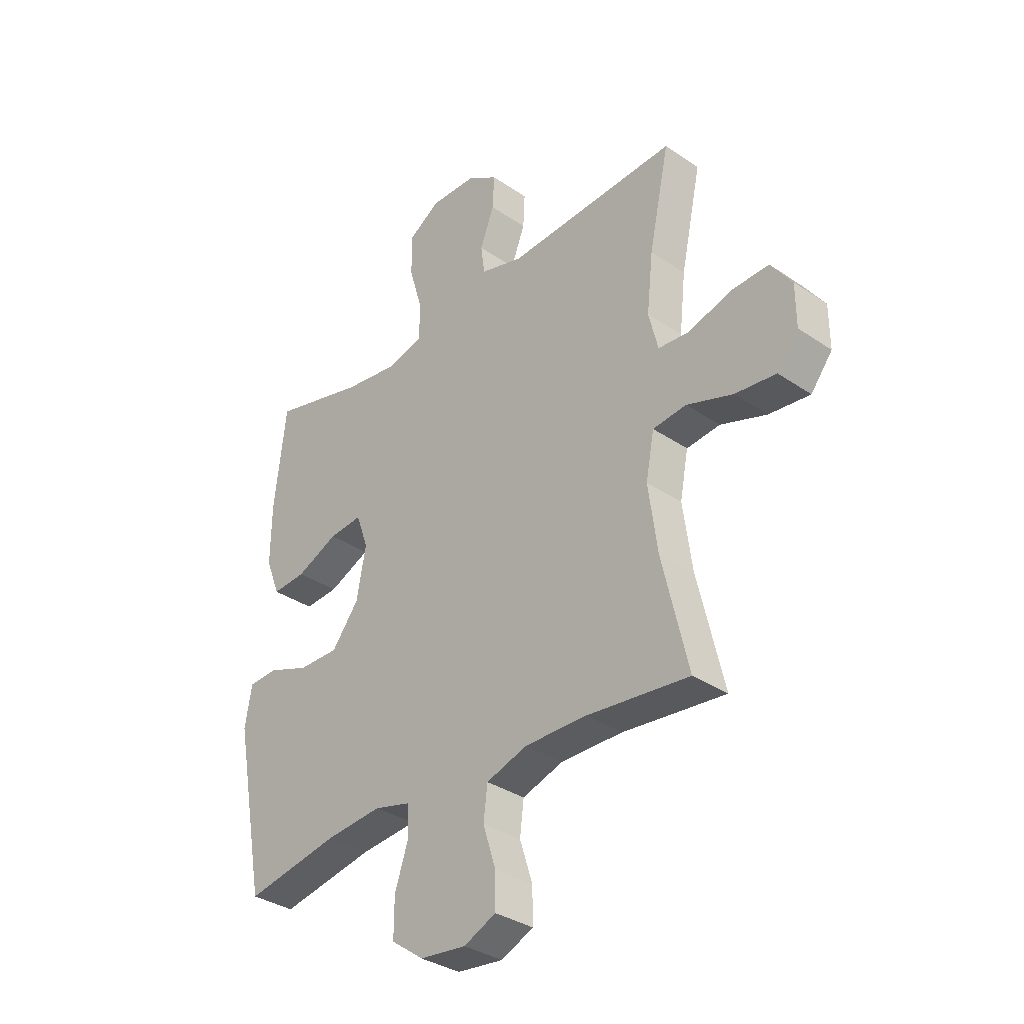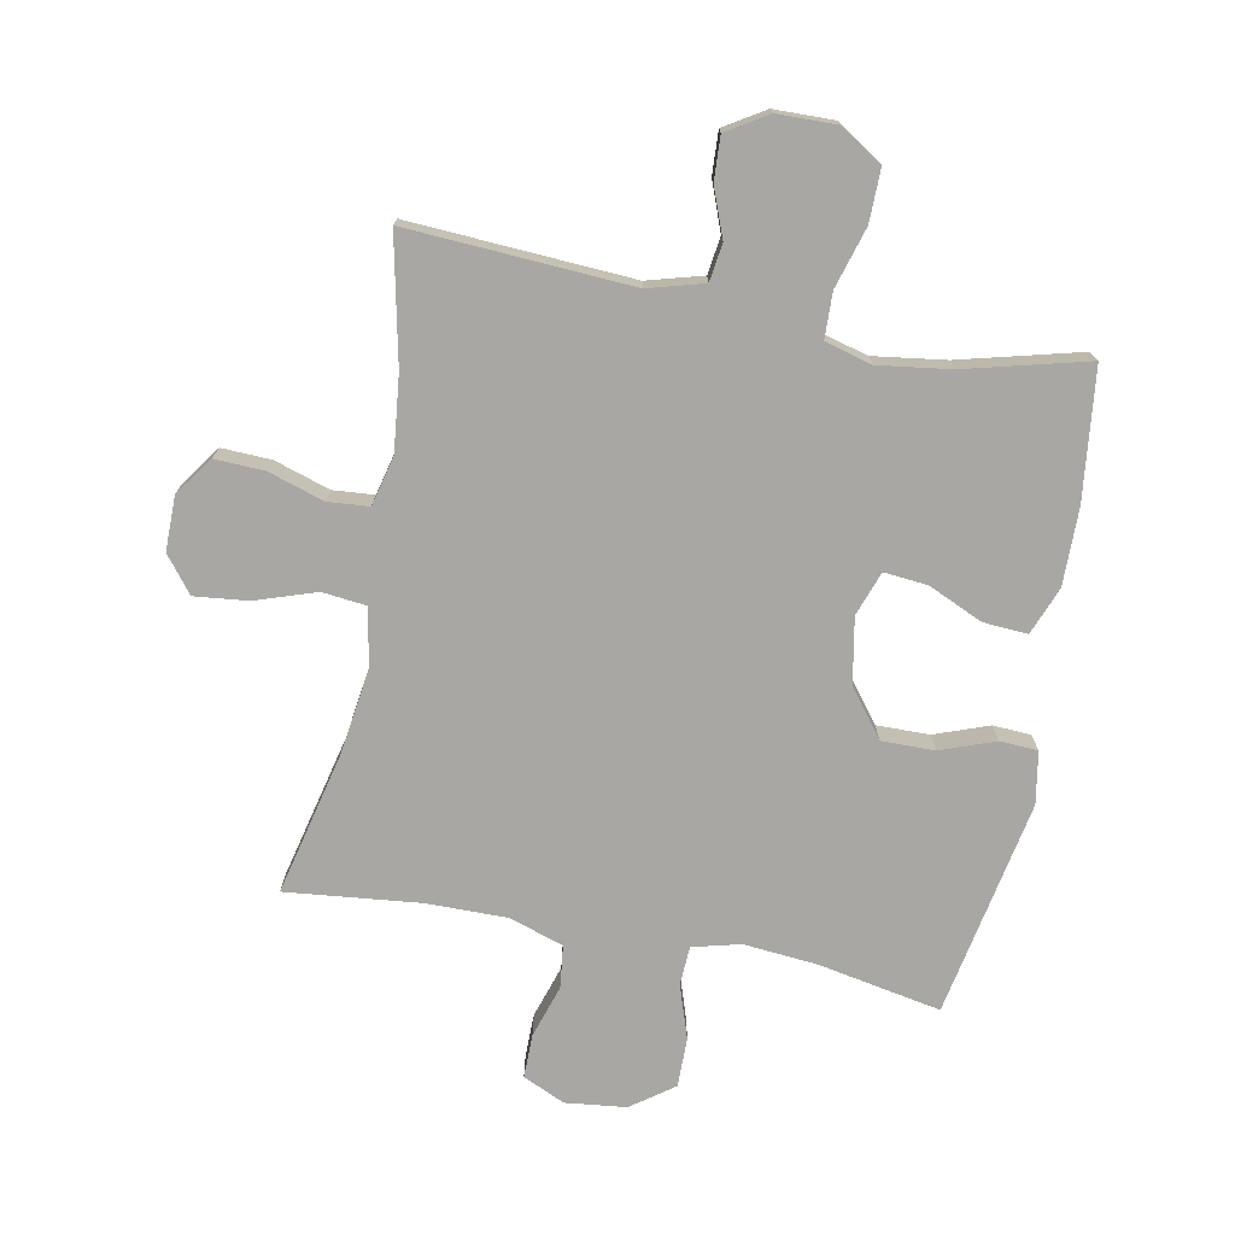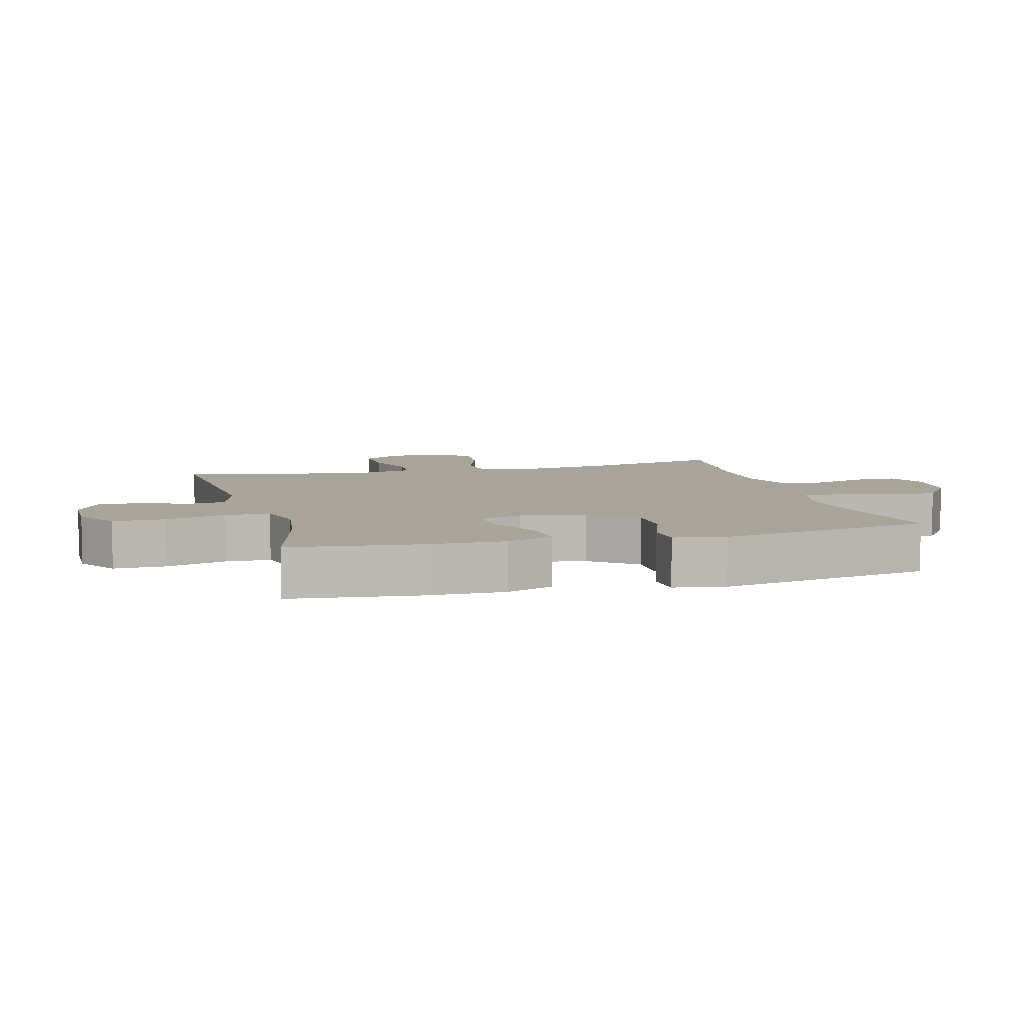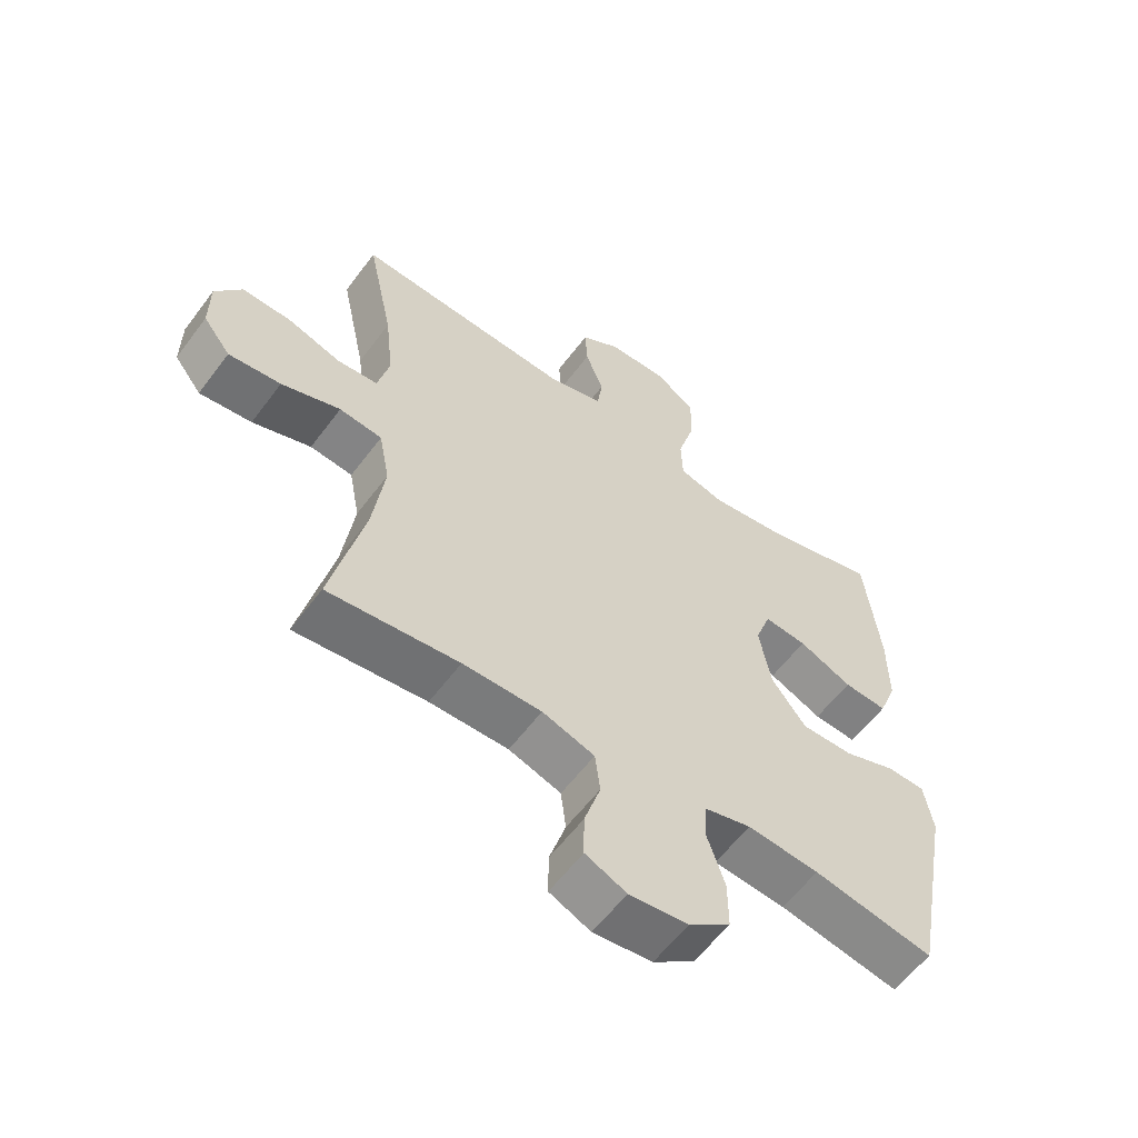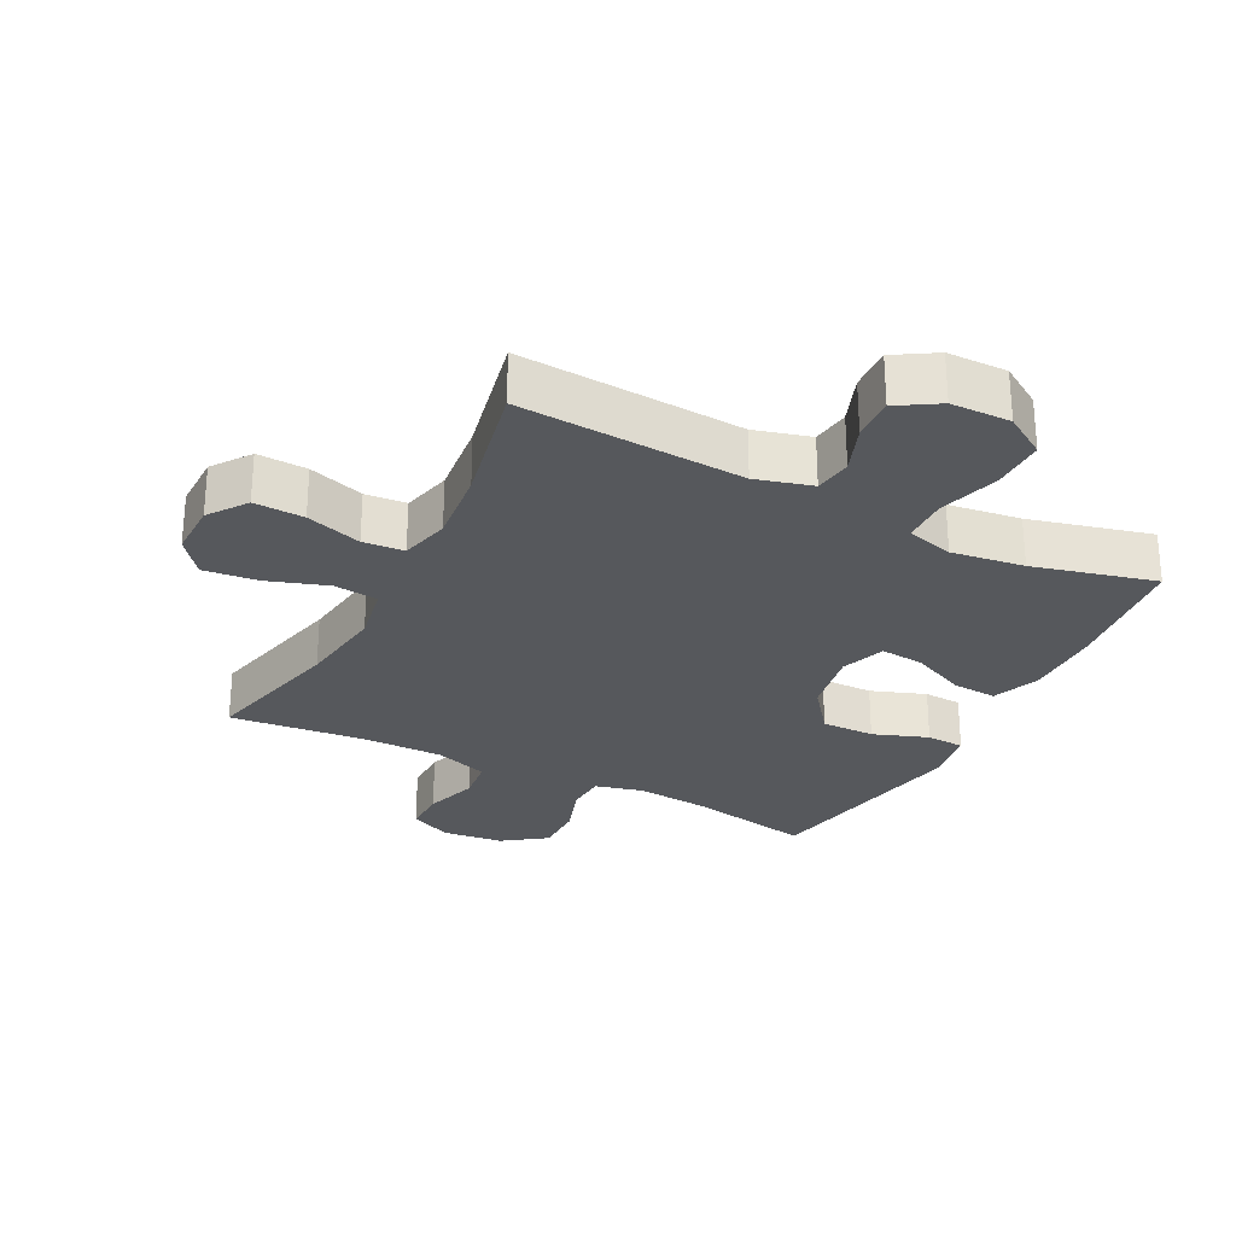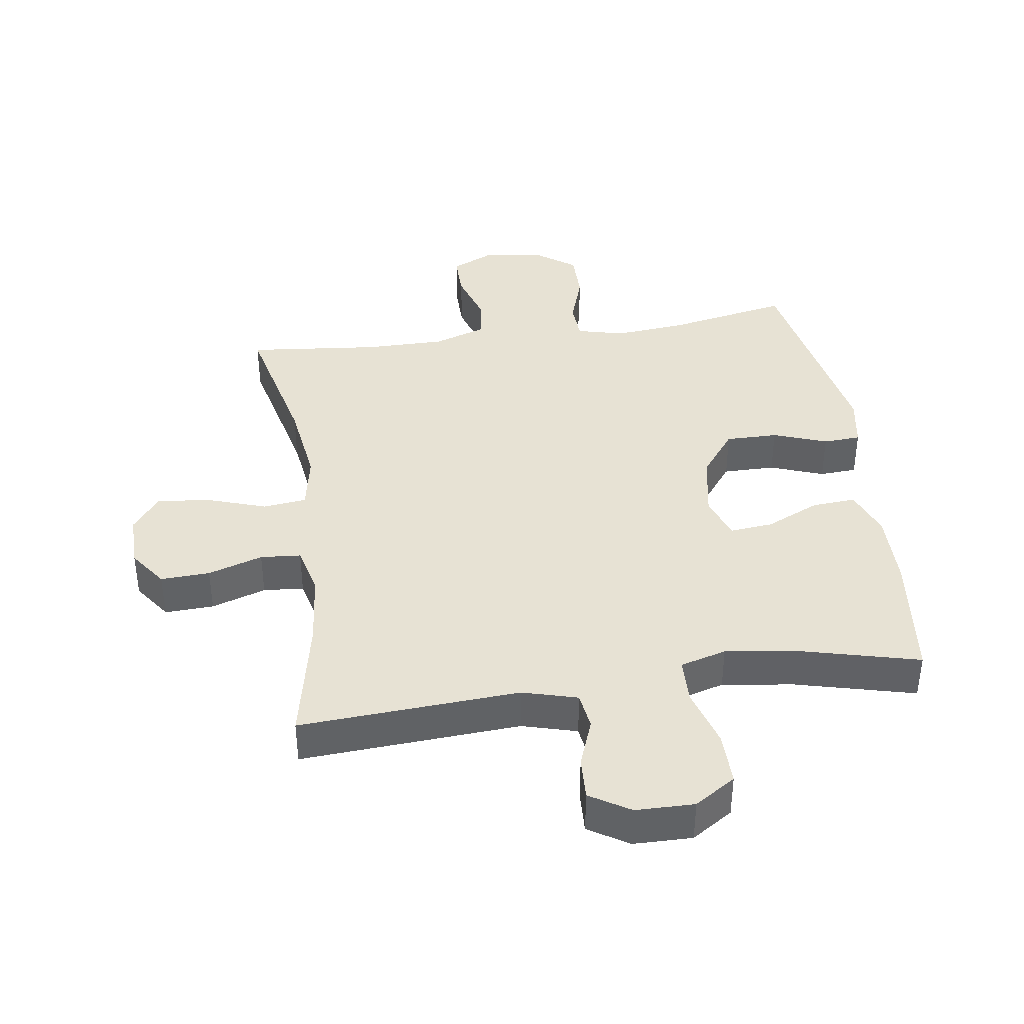
<metadata>
{"format":"obj","ext":"obj","renderer":"f3d","projection":"perspective","resolution":1024,"background":"white","views":[{"elev":-33.9,"azim":-132.8,"up":"+Z"},{"elev":-74.5,"azim":-10.9,"up":"+Y"},{"elev":7.2,"azim":74.8,"up":"+Y"},{"elev":-58.5,"azim":-36.4,"up":"+Z"},{"elev":-27.9,"azim":-27.2,"up":"+Y"},{"elev":40.0,"azim":-8.4,"up":"+Y"}]}
</metadata>
<code>
o path6564
v 0.3246 0.0375 0.4529
v 0.2092 0.0375 0.437
v 0.1348 0.0375 0.4573
v 0.1323 0.0375 0.5293
v 0.161 0.0375 0.6263
v 0.1618 0.0375 0.7108
v 0.09543 0.0375 0.7529
v 0.000644 0.0375 0.7511
v -0.06406 0.0375 0.7113
v -0.06048 0.0375 0.6423
v -0.03132 0.0375 0.5658
v -0.0395 0.0375 0.5063
v -0.1283 0.0375 0.4815
v -0.4839 0.0375 0.5024
v -0.4414 0.0375 0.3022
v -0.4282 0.0375 0.1822
v -0.4475 0.0375 0.1034
v -0.5127 0.0375 0.0981
v -0.6012 0.0375 0.1262
v -0.6807 0.0375 0.1295
v -0.7242 0.0375 0.06883
v -0.7246 0.0375 -0.01836
v -0.6799 0.0375 -0.07562
v -0.5945 0.0375 -0.06644
v -0.4985 0.0375 -0.03413
v -0.4287 0.0375 -0.04197
v -0.4113 0.0375 -0.1332
v -0.4302 0.0375 -0.2706
v -0.4839 0.0375 -0.4993
v -0.2705 0.0375 -0.4767
v -0.1421 0.0375 -0.476
v -0.05671 0.0375 -0.5044
v -0.04843 0.0375 -0.5717
v -0.07515 0.0375 -0.6555
v -0.07563 0.0375 -0.7251
v -0.008544 0.0375 -0.7555
v 0.08777 0.0375 -0.7446
v 0.1551 0.0375 -0.6959
v 0.1547 0.0375 -0.6173
v 0.1263 0.0375 -0.5329
v 0.1295 0.0375 -0.471
v 0.2053 0.0375 -0.4516
v 0.3222 0.0375 -0.4621
v 0.518 0.0375 -0.4993
v 0.5827 0.0375 -0.1557
v 0.5684 0.0375 -0.07261
v 0.5081 0.0375 -0.0695
v 0.4216 0.0375 -0.101
v 0.3376 0.0375 -0.1019
v 0.2808 0.0375 -0.02834
v 0.2616 0.0375 0.07622
v 0.2868 0.0375 0.1468
v 0.3563 0.0375 0.1402
v 0.4431 0.0375 0.1012
v 0.5138 0.0375 0.09636
v 0.5433 0.0375 0.1723
v 0.5422 0.0375 0.2947
v 0.518 0.0375 0.5024
v 0.3246 -0.0375 0.4529
v 0.2092 -0.0375 0.437
v 0.1348 -0.0375 0.4573
v 0.1323 -0.0375 0.5293
v 0.161 -0.0375 0.6263
v 0.1618 -0.0375 0.7108
v 0.09543 -0.0375 0.7529
v 0.000644 -0.0375 0.7511
v -0.06406 -0.0375 0.7113
v -0.06048 -0.0375 0.6423
v -0.03132 -0.0375 0.5658
v -0.0395 -0.0375 0.5063
v -0.1283 -0.0375 0.4815
v -0.4839 -0.0375 0.5024
v -0.4414 -0.0375 0.3022
v -0.4282 -0.0375 0.1822
v -0.4475 -0.0375 0.1034
v -0.5127 -0.0375 0.0981
v -0.6012 -0.0375 0.1262
v -0.6807 -0.0375 0.1295
v -0.7242 -0.0375 0.06883
v -0.7246 -0.0375 -0.01836
v -0.6799 -0.0375 -0.07562
v -0.5945 -0.0375 -0.06644
v -0.4985 -0.0375 -0.03413
v -0.4287 -0.0375 -0.04197
v -0.4113 -0.0375 -0.1332
v -0.4302 -0.0375 -0.2706
v -0.4839 -0.0375 -0.4993
v -0.2705 -0.0375 -0.4767
v -0.1421 -0.0375 -0.476
v -0.05671 -0.0375 -0.5044
v -0.04843 -0.0375 -0.5717
v -0.07515 -0.0375 -0.6555
v -0.07563 -0.0375 -0.7251
v -0.008544 -0.0375 -0.7555
v 0.08777 -0.0375 -0.7446
v 0.1551 -0.0375 -0.6959
v 0.1547 -0.0375 -0.6173
v 0.1263 -0.0375 -0.5329
v 0.1295 -0.0375 -0.471
v 0.2053 -0.0375 -0.4516
v 0.3222 -0.0375 -0.4621
v 0.518 -0.0375 -0.4993
v 0.5827 -0.0375 -0.1557
v 0.5684 -0.0375 -0.07261
v 0.5081 -0.0375 -0.0695
v 0.4216 -0.0375 -0.101
v 0.3376 -0.0375 -0.1019
v 0.2808 -0.0375 -0.02834
v 0.2616 -0.0375 0.07622
v 0.2868 -0.0375 0.1468
v 0.3563 -0.0375 0.1402
v 0.4431 -0.0375 0.1012
v 0.5138 -0.0375 0.09636
v 0.5433 -0.0375 0.1723
v 0.5422 -0.0375 0.2947
v 0.518 -0.0375 0.5024
v 0.1618 0.0375 0.7108
v 0.09543 0.0375 0.7529
v 0.000644 0.0375 0.7511
v -0.06406 0.0375 0.7113
v -0.06406 0.0375 0.7113
v -0.06048 0.0375 0.6423
v 0.161 0.0375 0.6263
v -0.03132 0.0375 0.5658
v 0.1323 0.0375 0.5293
v -0.0395 0.0375 0.5063
v -0.0395 0.0375 0.5063
v 0.1348 0.0375 0.4573
v 0.1348 0.0375 0.4573
v -0.1283 0.0375 0.4815
v -0.4839 0.0375 0.5024
v -0.4839 0.0375 0.5024
v 0.518 0.0375 0.5024
v 0.518 0.0375 0.5024
v 0.3246 0.0375 0.4529
v 0.2092 0.0375 0.437
v -0.4414 0.0375 0.3022
v 0.5422 0.0375 0.2947
v -0.4282 0.0375 0.1822
v 0.5433 0.0375 0.1723
v -0.4475 0.0375 0.1034
v -0.4475 0.0375 0.1034
v 0.5138 0.0375 0.09636
v 0.5138 0.0375 0.09636
v 0.2868 0.0375 0.1468
v 0.2868 0.0375 0.1468
v 0.3563 0.0375 0.1402
v 0.2616 0.0375 0.07622
v 0.4431 0.0375 0.1012
v -0.6012 0.0375 0.1262
v -0.6807 0.0375 0.1295
v -0.7242 0.0375 0.06883
v -0.5127 0.0375 0.0981
v 0.2808 0.0375 -0.02834
v -0.7246 0.0375 -0.01836
v -0.6799 0.0375 -0.07562
v 0.3376 0.0375 -0.1019
v -0.4985 0.0375 -0.03413
v -0.4287 0.0375 -0.04197
v -0.4287 0.0375 -0.04197
v -0.5945 0.0375 -0.06644
v -0.4113 0.0375 -0.1332
v 0.5684 0.0375 -0.07261
v 0.5684 0.0375 -0.07261
v 0.5081 0.0375 -0.0695
v 0.4216 0.0375 -0.101
v 0.5827 0.0375 -0.1557
v -0.4302 0.0375 -0.2706
v 0.518 0.0375 -0.4993
v 0.518 0.0375 -0.4993
v 0.2053 0.0375 -0.4516
v 0.3222 0.0375 -0.4621
v 0.1295 0.0375 -0.471
v 0.1295 0.0375 -0.471
v 0.1263 0.0375 -0.5329
v -0.2705 0.0375 -0.4767
v -0.1421 0.0375 -0.476
v -0.4839 0.0375 -0.4993
v -0.4839 0.0375 -0.4993
v -0.05671 0.0375 -0.5044
v -0.05671 0.0375 -0.5044
v -0.04843 0.0375 -0.5717
v 0.1547 0.0375 -0.6173
v -0.07515 0.0375 -0.6555
v 0.1551 0.0375 -0.6959
v -0.07563 0.0375 -0.7251
v -0.07563 0.0375 -0.7251
v 0.08777 0.0375 -0.7446
v -0.008544 0.0375 -0.7555
v 0.1618 -0.0375 0.7108
v 0.09543 -0.0375 0.7529
v 0.000644 -0.0375 0.7511
v -0.06406 -0.0375 0.7113
v -0.06406 -0.0375 0.7113
v -0.06048 -0.0375 0.6423
v 0.161 -0.0375 0.6263
v -0.03132 -0.0375 0.5658
v 0.1323 -0.0375 0.5293
v -0.0395 -0.0375 0.5063
v -0.0395 -0.0375 0.5063
v 0.1348 -0.0375 0.4573
v 0.1348 -0.0375 0.4573
v -0.1283 -0.0375 0.4815
v -0.4839 -0.0375 0.5024
v -0.4839 -0.0375 0.5024
v 0.518 -0.0375 0.5024
v 0.518 -0.0375 0.5024
v 0.3246 -0.0375 0.4529
v 0.2092 -0.0375 0.437
v -0.4414 -0.0375 0.3022
v 0.5422 -0.0375 0.2947
v -0.4282 -0.0375 0.1822
v 0.5433 -0.0375 0.1723
v -0.4475 -0.0375 0.1034
v -0.4475 -0.0375 0.1034
v 0.5138 -0.0375 0.09636
v 0.5138 -0.0375 0.09636
v 0.2868 -0.0375 0.1468
v 0.2868 -0.0375 0.1468
v 0.3563 -0.0375 0.1402
v 0.2616 -0.0375 0.07622
v 0.4431 -0.0375 0.1012
v -0.6012 -0.0375 0.1262
v -0.6807 -0.0375 0.1295
v -0.7242 -0.0375 0.06883
v -0.5127 -0.0375 0.0981
v 0.2808 -0.0375 -0.02834
v -0.7246 -0.0375 -0.01836
v -0.6799 -0.0375 -0.07562
v 0.3376 -0.0375 -0.1019
v -0.4985 -0.0375 -0.03413
v -0.4287 -0.0375 -0.04197
v -0.4287 -0.0375 -0.04197
v -0.5945 -0.0375 -0.06644
v -0.4113 -0.0375 -0.1332
v 0.5684 -0.0375 -0.07261
v 0.5684 -0.0375 -0.07261
v 0.5081 -0.0375 -0.0695
v 0.4216 -0.0375 -0.101
v 0.5827 -0.0375 -0.1557
v -0.4302 -0.0375 -0.2706
v 0.518 -0.0375 -0.4993
v 0.518 -0.0375 -0.4993
v 0.2053 -0.0375 -0.4516
v 0.3222 -0.0375 -0.4621
v 0.1295 -0.0375 -0.471
v 0.1295 -0.0375 -0.471
v 0.1263 -0.0375 -0.5329
v -0.2705 -0.0375 -0.4767
v -0.1421 -0.0375 -0.476
v -0.4839 -0.0375 -0.4993
v -0.4839 -0.0375 -0.4993
v -0.05671 -0.0375 -0.5044
v -0.05671 -0.0375 -0.5044
v -0.04843 -0.0375 -0.5717
v 0.1547 -0.0375 -0.6173
v -0.07515 -0.0375 -0.6555
v 0.1551 -0.0375 -0.6959
v -0.07563 -0.0375 -0.7251
v -0.07563 -0.0375 -0.7251
v 0.08777 -0.0375 -0.7446
v -0.008544 -0.0375 -0.7555
f 206 208 211
f 201 199 203
f 244 227 246
f 248 253 255
f 245 230 244
f 212 214 232
f 257 261 255
f 223 234 226
f 221 203 212
f 227 250 246
f 222 213 220
f 221 201 203
f 240 245 242
f 218 201 221
f 248 255 256
f 221 232 235
f 209 201 218
f 249 241 251
f 232 214 231
f 234 228 229
f 230 227 244
f 209 218 208
f 256 261 258
f 198 199 201
f 221 235 227
f 250 235 241
f 199 198 197
f 220 208 218
f 212 203 210
f 196 191 195
f 227 235 250
f 216 213 222
f 250 241 249
f 225 234 223
f 191 192 195
f 239 230 245
f 225 223 224
f 190 191 196
f 195 192 193
f 261 257 262
f 211 208 220
f 225 228 234
f 213 211 220
f 221 212 232
f 231 226 234
f 231 214 226
f 197 196 195
f 210 203 204
f 196 197 198
f 256 255 261
f 240 239 245
f 250 253 246
f 239 240 238
f 236 238 240
f 246 253 248
f 262 257 259
f 6 7 65 64
f 7 8 66 65
f 8 121 194 66
f 9 10 68 67
f 5 6 64 63
f 10 11 69 68
f 4 5 63 62
f 11 127 200 69
f 129 4 62 202
f 12 13 71 70
f 13 132 205 71
f 134 1 59 207
f 2 3 61 60
f 1 2 60 59
f 14 15 73 72
f 57 58 116 115
f 15 16 74 73
f 56 57 115 114
f 16 142 215 74
f 144 56 114 217
f 146 53 111 219
f 51 52 110 109
f 54 55 113 112
f 53 54 112 111
f 19 20 78 77
f 20 21 79 78
f 18 19 77 76
f 17 18 76 75
f 50 51 109 108
f 21 22 80 79
f 22 23 81 80
f 49 50 108 107
f 25 160 233 83
f 24 25 83 82
f 23 24 82 81
f 26 27 85 84
f 164 47 105 237
f 47 48 106 105
f 45 46 104 103
f 48 49 107 106
f 27 28 86 85
f 170 45 103 243
f 42 43 101 100
f 174 42 100 247
f 40 41 99 98
f 30 31 89 88
f 179 30 88 252
f 28 29 87 86
f 31 181 254 89
f 43 44 102 101
f 32 33 91 90
f 39 40 98 97
f 33 34 92 91
f 38 39 97 96
f 34 187 260 92
f 37 38 96 95
f 36 37 95 94
f 35 36 94 93
f 133 138 135
f 128 130 126
f 171 173 154
f 175 182 180
f 172 171 157
f 139 159 141
f 184 182 188
f 150 153 161
f 148 139 130
f 154 173 177
f 149 147 140
f 148 130 128
f 167 169 172
f 145 148 128
f 175 183 182
f 148 162 159
f 136 145 128
f 176 178 168
f 159 158 141
f 161 156 155
f 157 171 154
f 136 135 145
f 183 185 188
f 125 128 126
f 148 154 162
f 177 168 162
f 126 124 125
f 147 145 135
f 139 137 130
f 123 122 118
f 154 177 162
f 143 149 140
f 177 176 168
f 152 150 161
f 118 122 119
f 166 172 157
f 152 151 150
f 117 123 118
f 122 120 119
f 188 189 184
f 138 147 135
f 152 161 155
f 140 147 138
f 148 159 139
f 158 161 153
f 158 153 141
f 124 122 123
f 137 131 130
f 123 125 124
f 183 188 182
f 167 172 166
f 177 173 180
f 166 165 167
f 163 167 165
f 173 175 180
f 189 186 184

</code>
